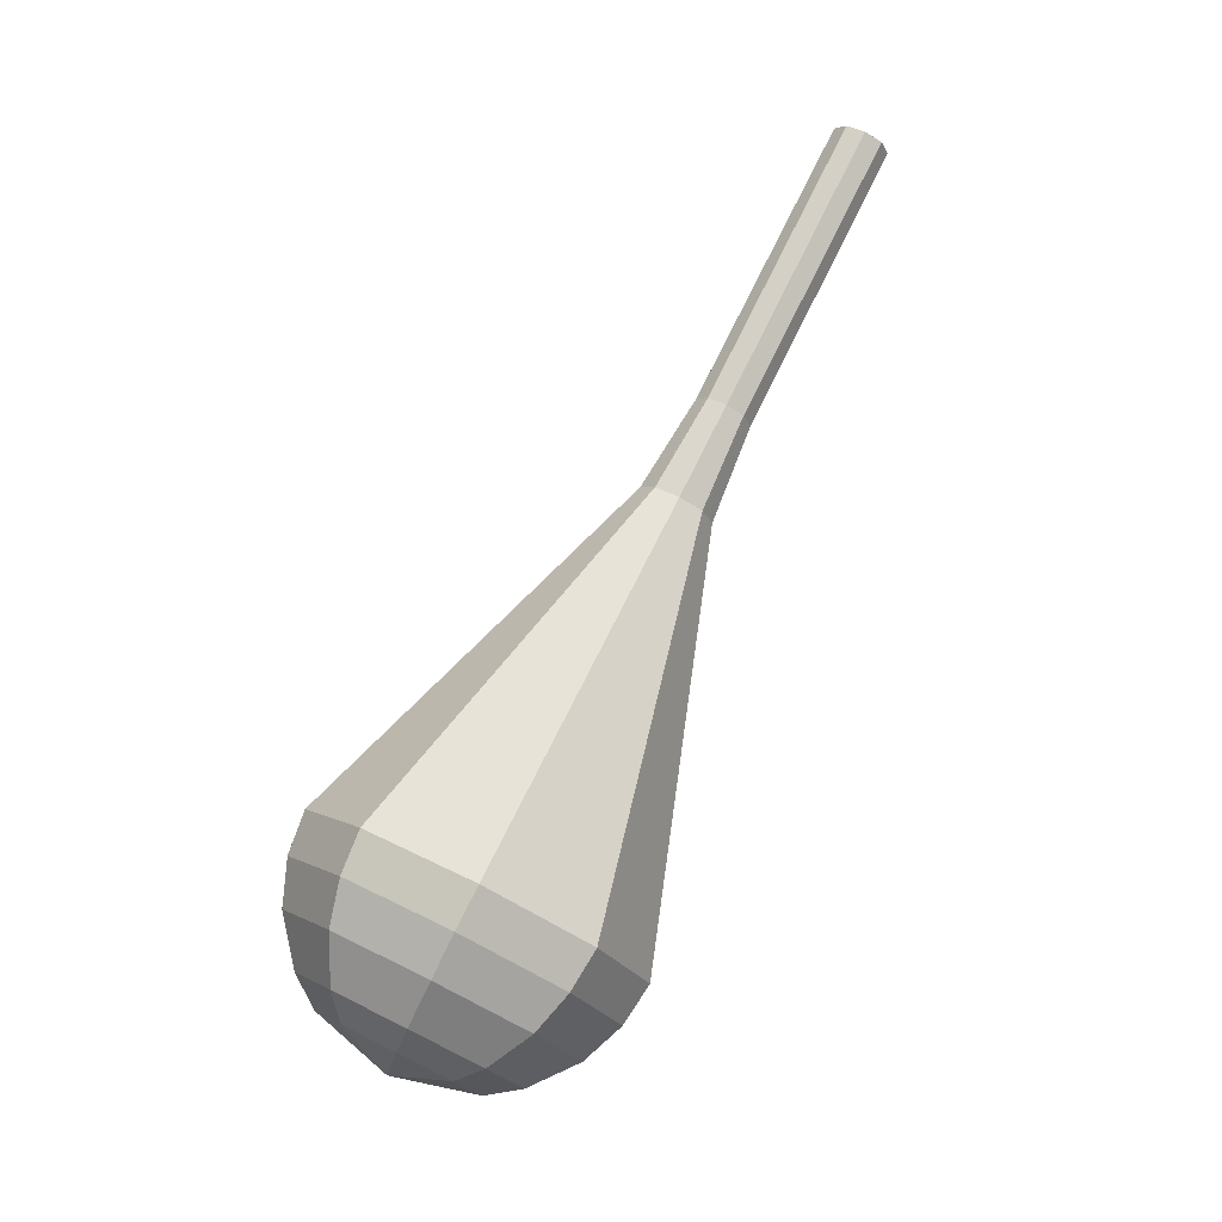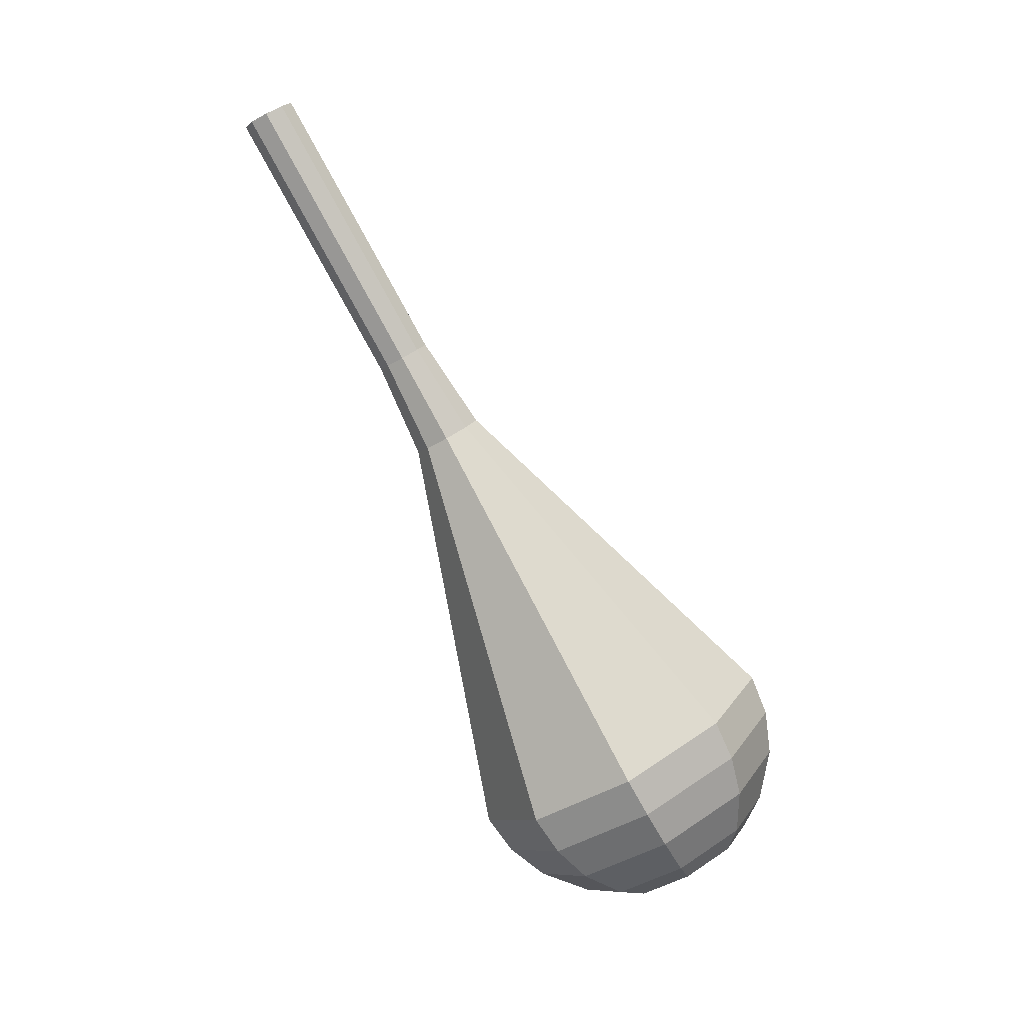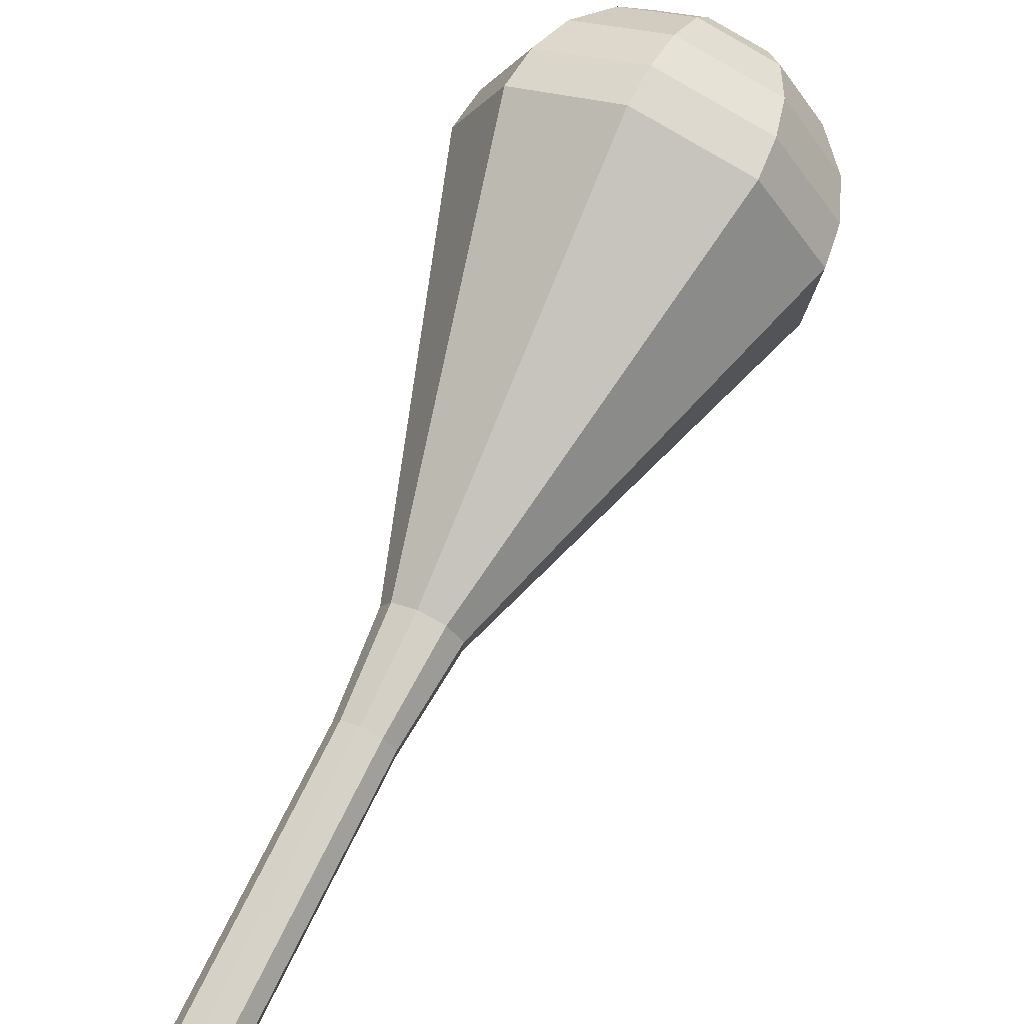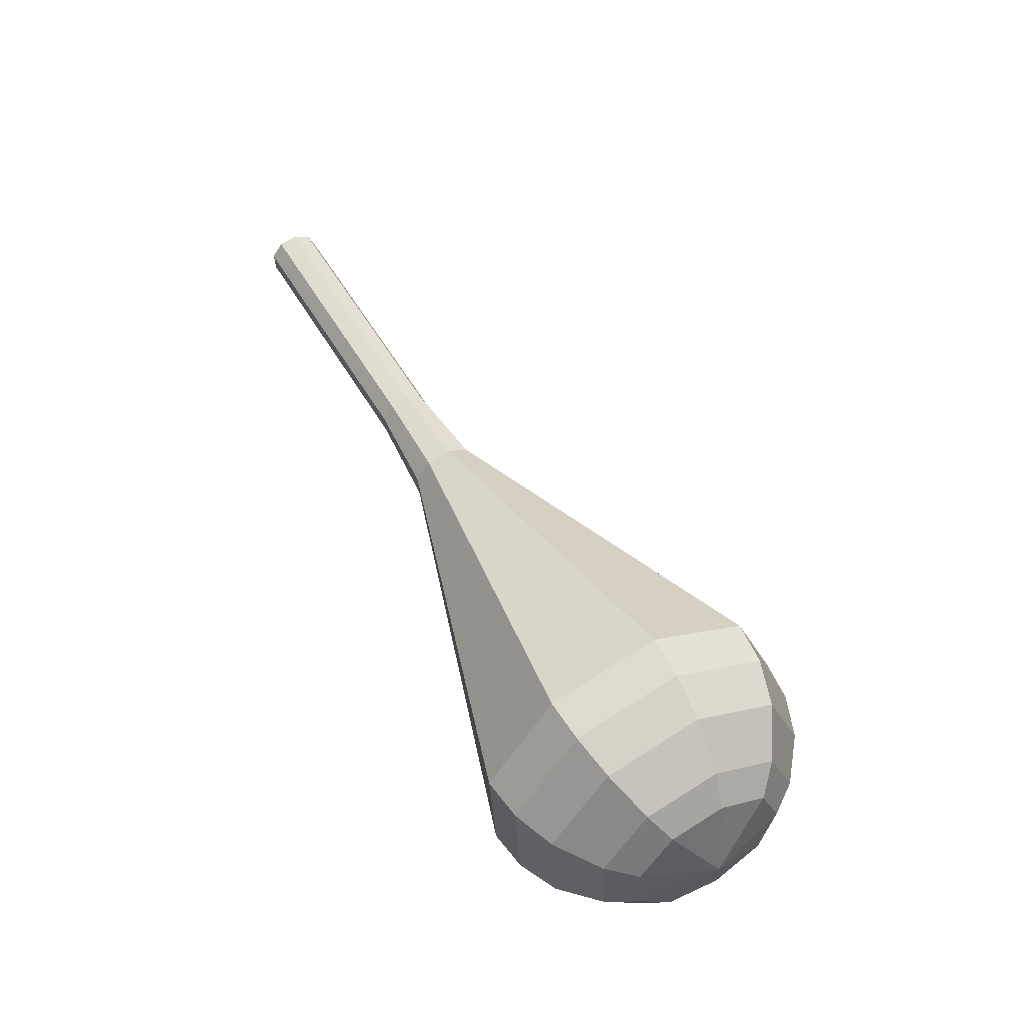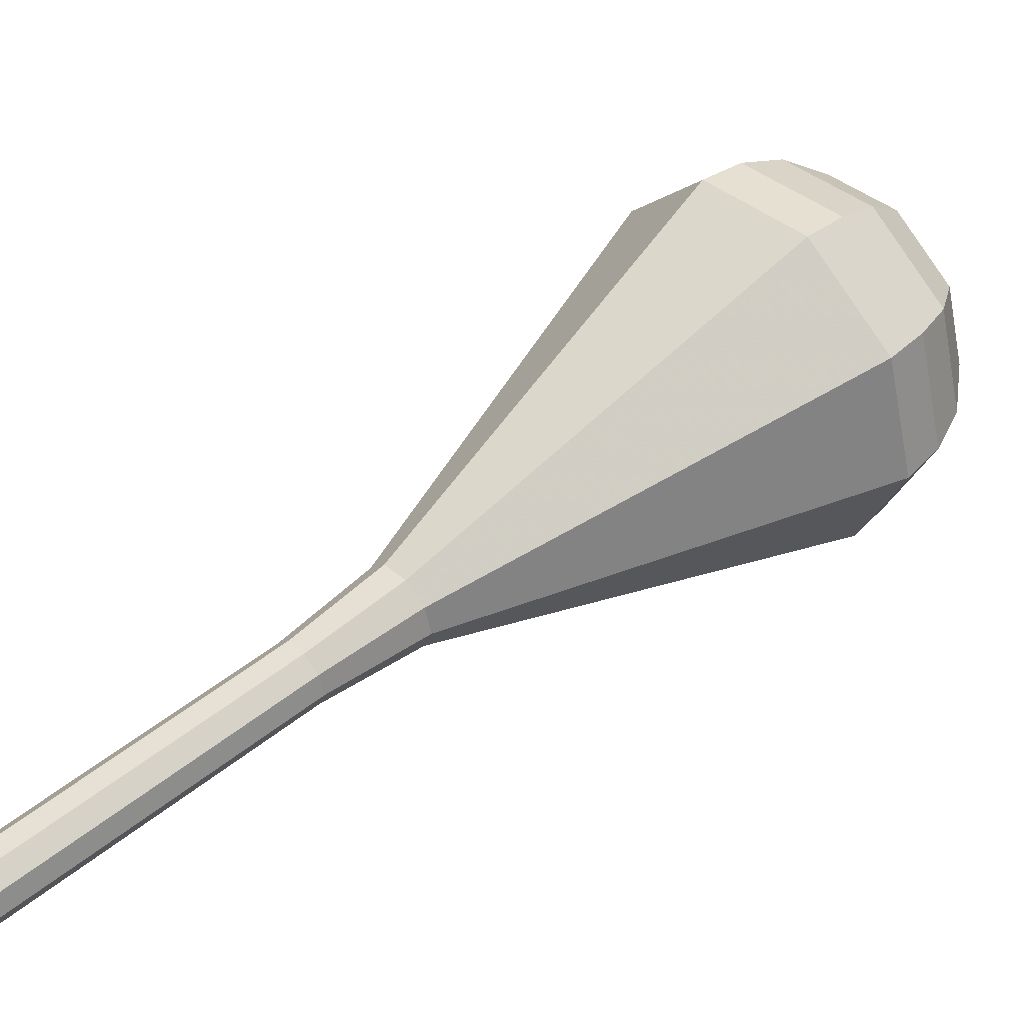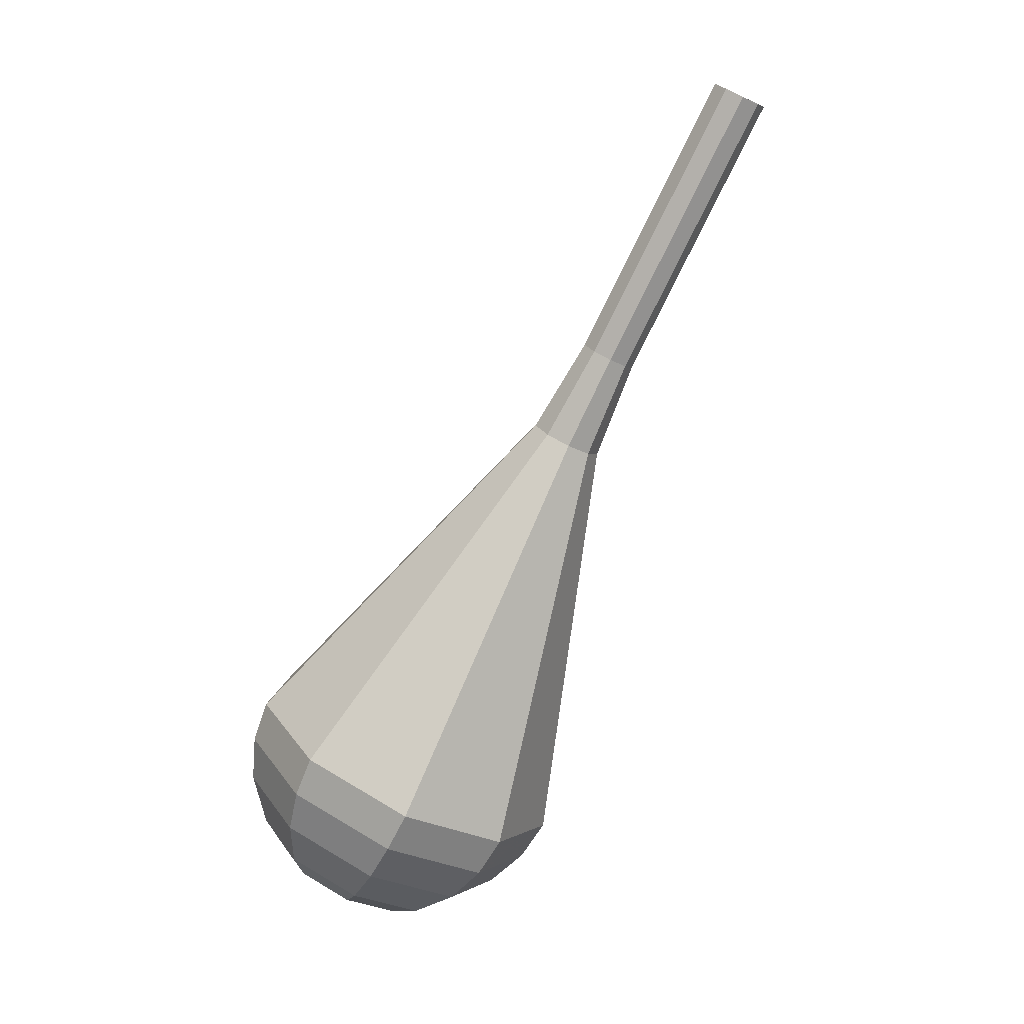
<metadata>
{"format":"obj","ext":"obj","renderer":"f3d","projection":"perspective","resolution":1024,"background":"white","views":[{"elev":-26.7,"azim":104.1,"up":"+Y"},{"elev":13.3,"azim":-90.4,"up":"+Y"},{"elev":36.7,"azim":-156.8,"up":"+Z"},{"elev":-34.0,"azim":-95.8,"up":"+Y"},{"elev":1.8,"azim":-129.0,"up":"+Z"},{"elev":-1.3,"azim":105.4,"up":"+Y"}]}
</metadata>
<code>
g tube1
v 120.2 123.8 165
v 120.4 123.4 164.3
v 121.1 123.1 163.9
v 122 123 164.1
v 122.6 123.3 164.7
v 122.6 123.6 165.4
v 122.1 124 166
v 121.3 124.2 166.2
v 120.5 124.1 165.8
v 120.2 123.8 165
v 120.2 123.7 165
v 120.4 123.3 164.3
v 121.2 123 164
v 122 123 164.1
v 122.6 123.3 164.7
v 122.6 123.7 165.4
v 122.1 124.1 166
v 121.3 124.2 166.1
v 120.5 124.1 165.8
v 120.2 123.7 165
v 119.8 119.9 167.2
v 120 119.5 166.5
v 120.7 119.2 166.1
v 121.6 119.2 166.2
v 122.1 119.4 166.8
v 122.2 119.9 167.5
v 121.7 120.2 168.1
v 120.9 120.4 168.2
v 120.1 120.3 167.9
v 119.8 119.9 167.2
v 119.3 116.1 169.3
v 119.6 115.7 168.6
v 120.3 115.4 168.2
v 121.1 115.4 168.3
v 121.7 115.6 168.9
v 121.8 116 169.7
v 121.3 116.4 170.2
v 120.4 116.6 170.4
v 119.7 116.4 170
v 119.3 116.1 169.3
v 118.9 112.3 171.4
v 119.2 111.8 170.7
v 119.9 111.6 170.3
v 120.7 111.5 170.5
v 121.3 111.8 171
v 121.3 112.2 171.8
v 120.8 112.6 172.4
v 120 112.7 172.5
v 119.2 112.6 172.1
v 118.9 112.3 171.4
v 118.1 108.5 173.5
v 118.4 107.9 172.6
v 119.3 107.6 172.1
v 120.5 107.5 172.3
v 121.2 107.9 173
v 121.3 108.4 174
v 120.6 108.9 174.8
v 119.5 109.1 174.9
v 118.5 108.9 174.4
v 118.1 108.5 173.5
v 114.3 101.2 177.8
v 115.2 99.63 175.2
v 117.8 98.58 173.8
v 120.9 98.5 174.3
v 123 99.42 176.4
v 123.2 100.9 179.1
v 121.3 102.3 181.2
v 118.3 102.9 181.7
v 115.5 102.4 180.3
v 114.3 101.2 177.8
v 110.5 93.84 182
v 112 91.33 177.8
v 116.3 89.61 175.5
v 121.4 89.47 176.3
v 124.9 90.99 179.8
v 125.1 93.44 184.2
v 122.1 95.69 187.7
v 117.1 96.68 188.5
v 112.5 95.95 186.2
v 110.5 93.84 182
v 110.6 92.18 182.9
v 112 89.75 178.8
v 116.2 88.08 176.6
v 121.1 87.95 177.4
v 124.5 89.42 180.7
v 124.7 91.8 185.1
v 121.8 93.98 188.4
v 116.9 94.94 189.2
v 112.5 94.22 187
v 110.6 92.18 182.9
v 111.2 90.46 183.8
v 112.5 88.29 180.2
v 116.2 86.8 178.2
v 120.6 86.68 178.9
v 123.6 87.99 181.9
v 123.8 90.12 185.8
v 121.2 92.07 188.7
v 116.9 92.93 189.4
v 112.9 92.29 187.5
v 111.2 90.46 183.8
v 112.5 88.66 184.7
v 113.5 87 181.9
v 116.3 85.86 180.4
v 119.7 85.77 180.9
v 122 86.77 183.2
v 122.2 88.4 186.2
v 120.1 89.89 188.5
v 116.9 90.54 189
v 113.8 90.05 187.5
v 112.5 88.66 184.7
v 113.8 87.69 185.2
v 114.5 86.48 183.1
v 116.5 85.64 182
v 119 85.58 182.4
v 120.7 86.31 184.1
v 120.8 87.5 186.3
v 119.3 88.59 187.9
v 116.9 89.07 188.3
v 114.7 88.72 187.2
v 113.8 87.69 185.2
v 117.3 86.47 185.6
v 117.3 86.47 185.6
v 117.3 86.47 185.6
v 117.3 86.47 185.6
v 117.3 86.47 185.6
v 117.3 86.47 185.6
v 117.3 86.47 185.6
v 117.3 86.47 185.6
v 117.3 86.47 185.6
v 117.3 86.47 185.6
f 1 2 12
f 12 11 1
f 2 3 13
f 13 12 2
f 3 4 14
f 14 13 3
f 4 5 15
f 15 14 4
f 5 6 16
f 16 15 5
f 6 7 17
f 17 16 6
f 7 8 18
f 18 17 7
f 8 9 19
f 19 18 8
f 9 10 20
f 20 19 9
f 11 12 22
f 22 21 11
f 12 13 23
f 23 22 12
f 13 14 24
f 24 23 13
f 14 15 25
f 25 24 14
f 15 16 26
f 26 25 15
f 16 17 27
f 27 26 16
f 17 18 28
f 28 27 17
f 18 19 29
f 29 28 18
f 19 20 30
f 30 29 19
f 21 22 32
f 32 31 21
f 22 23 33
f 33 32 22
f 23 24 34
f 34 33 23
f 24 25 35
f 35 34 24
f 25 26 36
f 36 35 25
f 26 27 37
f 37 36 26
f 27 28 38
f 38 37 27
f 28 29 39
f 39 38 28
f 29 30 40
f 40 39 29
f 31 32 42
f 42 41 31
f 32 33 43
f 43 42 32
f 33 34 44
f 44 43 33
f 34 35 45
f 45 44 34
f 35 36 46
f 46 45 35
f 36 37 47
f 47 46 36
f 37 38 48
f 48 47 37
f 38 39 49
f 49 48 38
f 39 40 50
f 50 49 39
f 41 42 52
f 52 51 41
f 42 43 53
f 53 52 42
f 43 44 54
f 54 53 43
f 44 45 55
f 55 54 44
f 45 46 56
f 56 55 45
f 46 47 57
f 57 56 46
f 47 48 58
f 58 57 47
f 48 49 59
f 59 58 48
f 49 50 60
f 60 59 49
f 51 52 62
f 62 61 51
f 52 53 63
f 63 62 52
f 53 54 64
f 64 63 53
f 54 55 65
f 65 64 54
f 55 56 66
f 66 65 55
f 56 57 67
f 67 66 56
f 57 58 68
f 68 67 57
f 58 59 69
f 69 68 58
f 59 60 70
f 70 69 59
f 61 62 72
f 72 71 61
f 62 63 73
f 73 72 62
f 63 64 74
f 74 73 63
f 64 65 75
f 75 74 64
f 65 66 76
f 76 75 65
f 66 67 77
f 77 76 66
f 67 68 78
f 78 77 67
f 68 69 79
f 79 78 68
f 69 70 80
f 80 79 69
f 71 72 82
f 82 81 71
f 72 73 83
f 83 82 72
f 73 74 84
f 84 83 73
f 74 75 85
f 85 84 74
f 75 76 86
f 86 85 75
f 76 77 87
f 87 86 76
f 77 78 88
f 88 87 77
f 78 79 89
f 89 88 78
f 79 80 90
f 90 89 79
f 81 82 92
f 92 91 81
f 82 83 93
f 93 92 82
f 83 84 94
f 94 93 83
f 84 85 95
f 95 94 84
f 85 86 96
f 96 95 85
f 86 87 97
f 97 96 86
f 87 88 98
f 98 97 87
f 88 89 99
f 99 98 88
f 89 90 100
f 100 99 89
f 91 92 102
f 102 101 91
f 92 93 103
f 103 102 92
f 93 94 104
f 104 103 93
f 94 95 105
f 105 104 94
f 95 96 106
f 106 105 95
f 96 97 107
f 107 106 96
f 97 98 108
f 108 107 97
f 98 99 109
f 109 108 98
f 99 100 110
f 110 109 99
f 101 102 112
f 112 111 101
f 102 103 113
f 113 112 102
f 103 104 114
f 114 113 103
f 104 105 115
f 115 114 104
f 105 106 116
f 116 115 105
f 106 107 117
f 117 116 106
f 107 108 118
f 118 117 107
f 108 109 119
f 119 118 108
f 109 110 120
f 120 119 109
f 111 112 122
f 122 121 111
f 112 113 123
f 123 122 112
f 113 114 124
f 124 123 113
f 114 115 125
f 125 124 114
f 115 116 126
f 126 125 115
f 116 117 127
f 127 126 116
f 117 118 128
f 128 127 117
f 118 119 129
f 129 128 118
f 119 120 130
f 130 129 119
g

</code>
